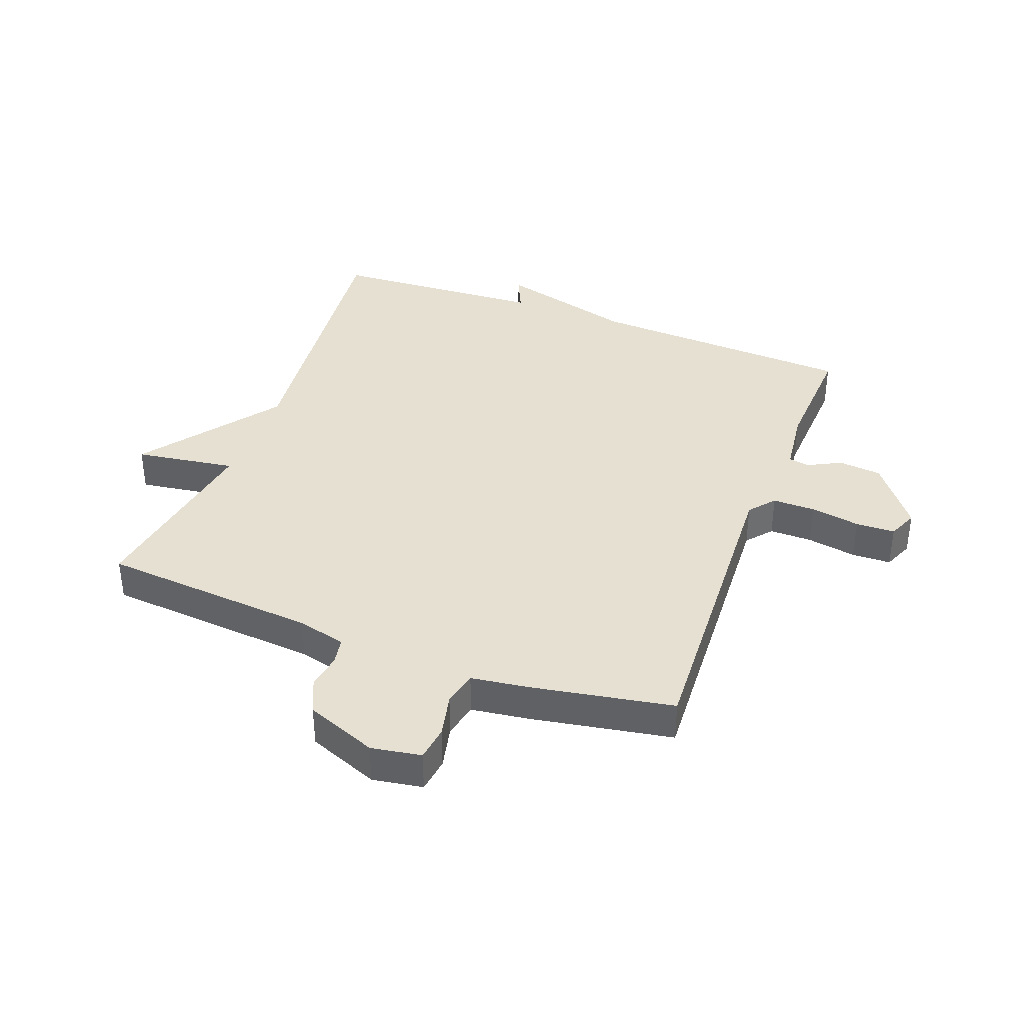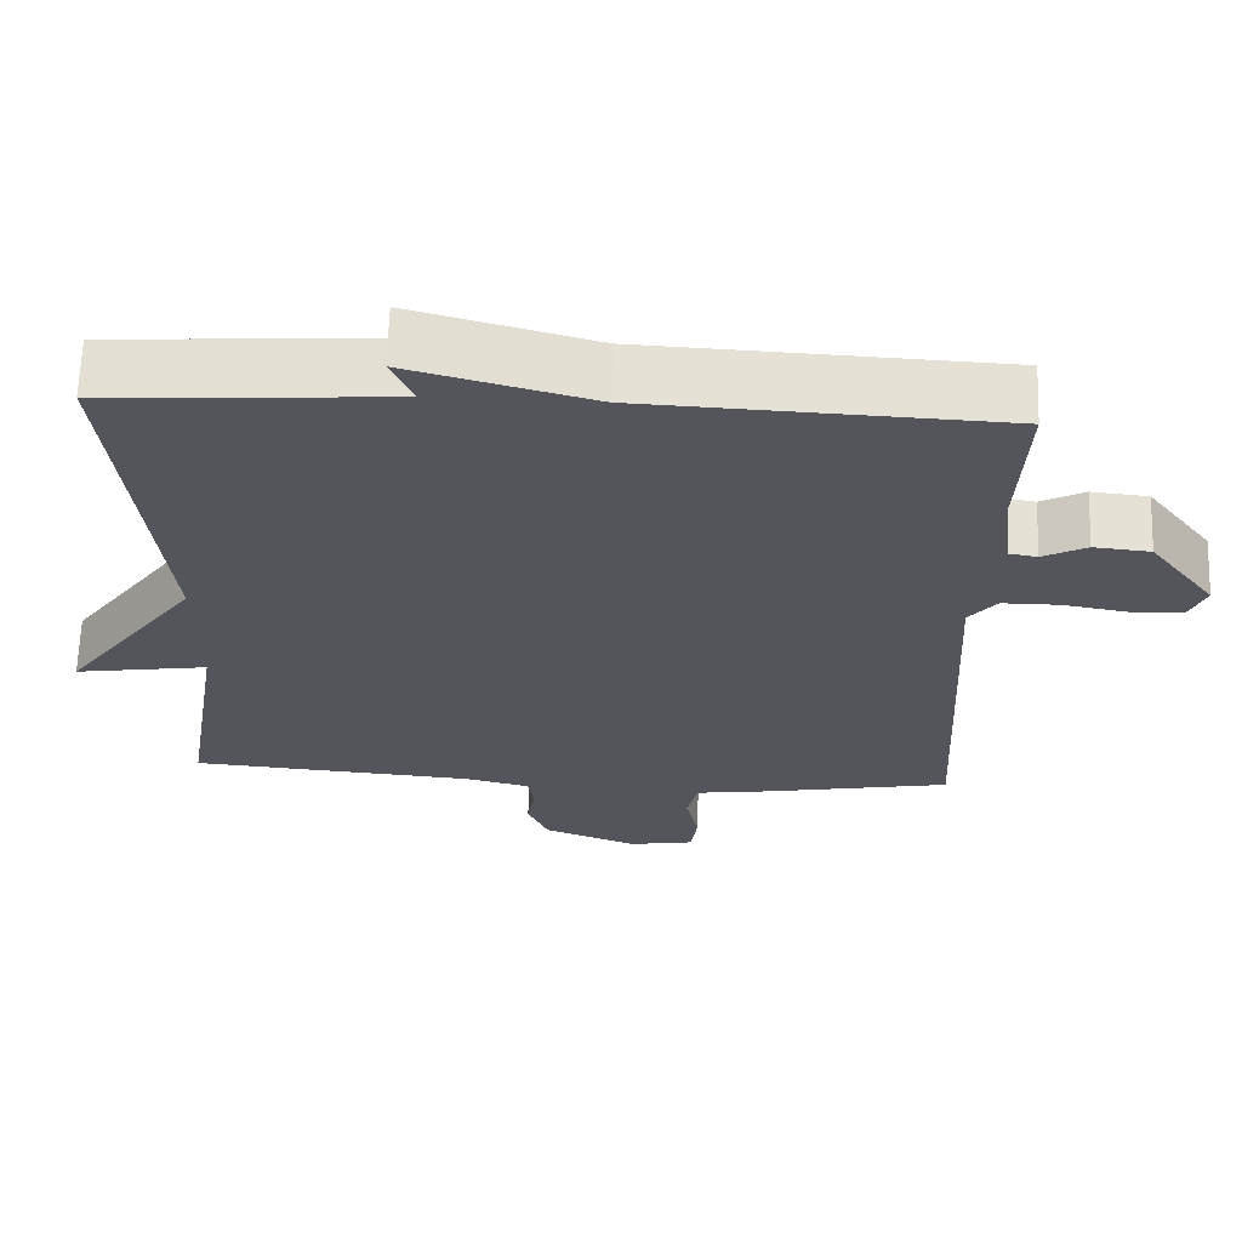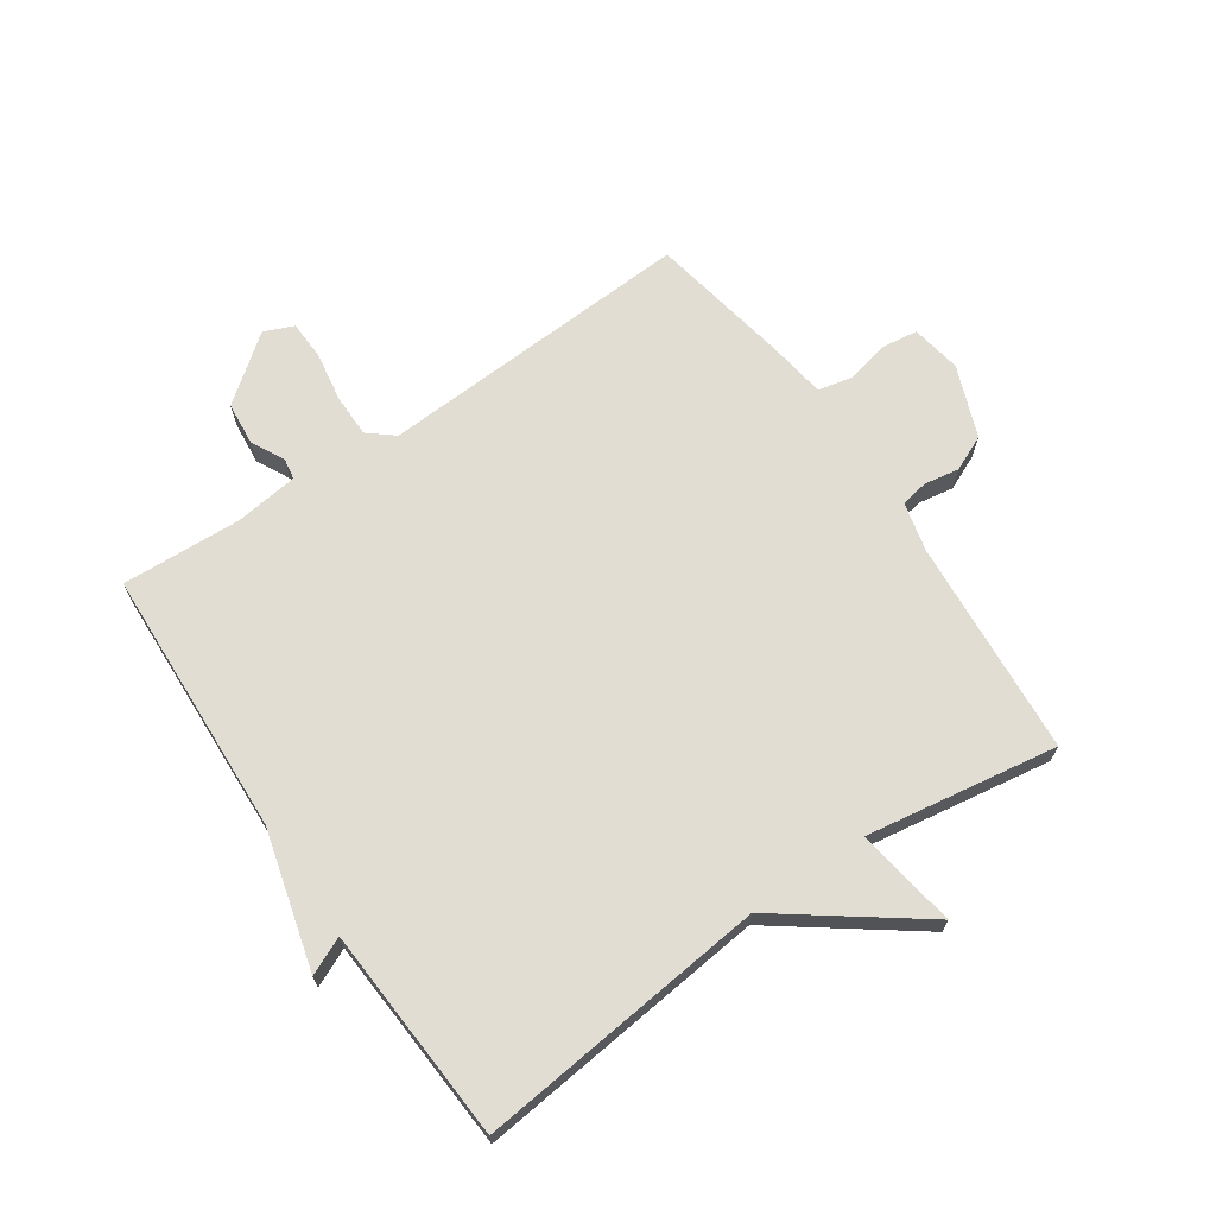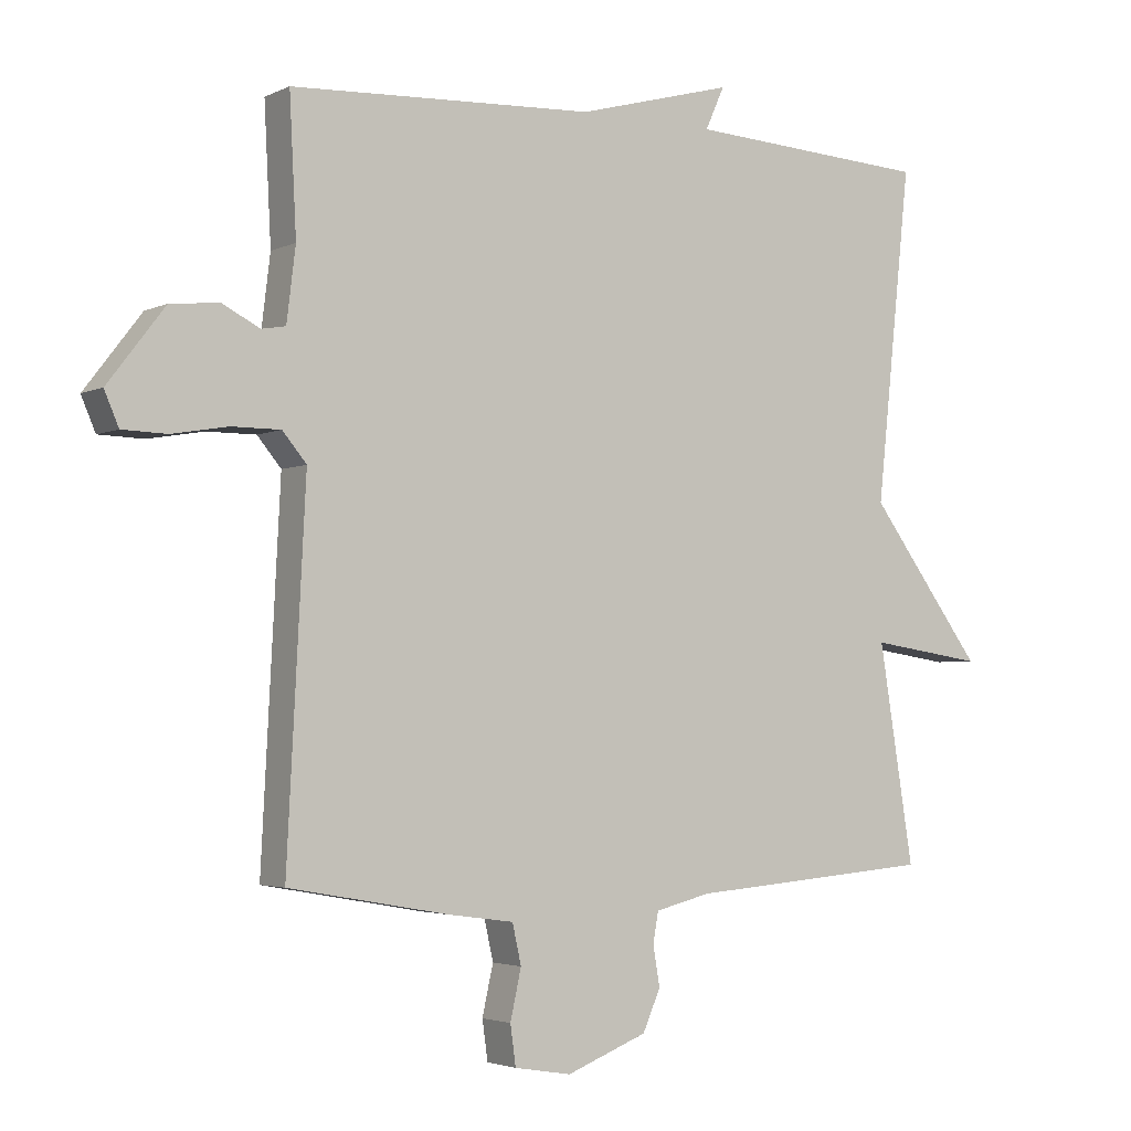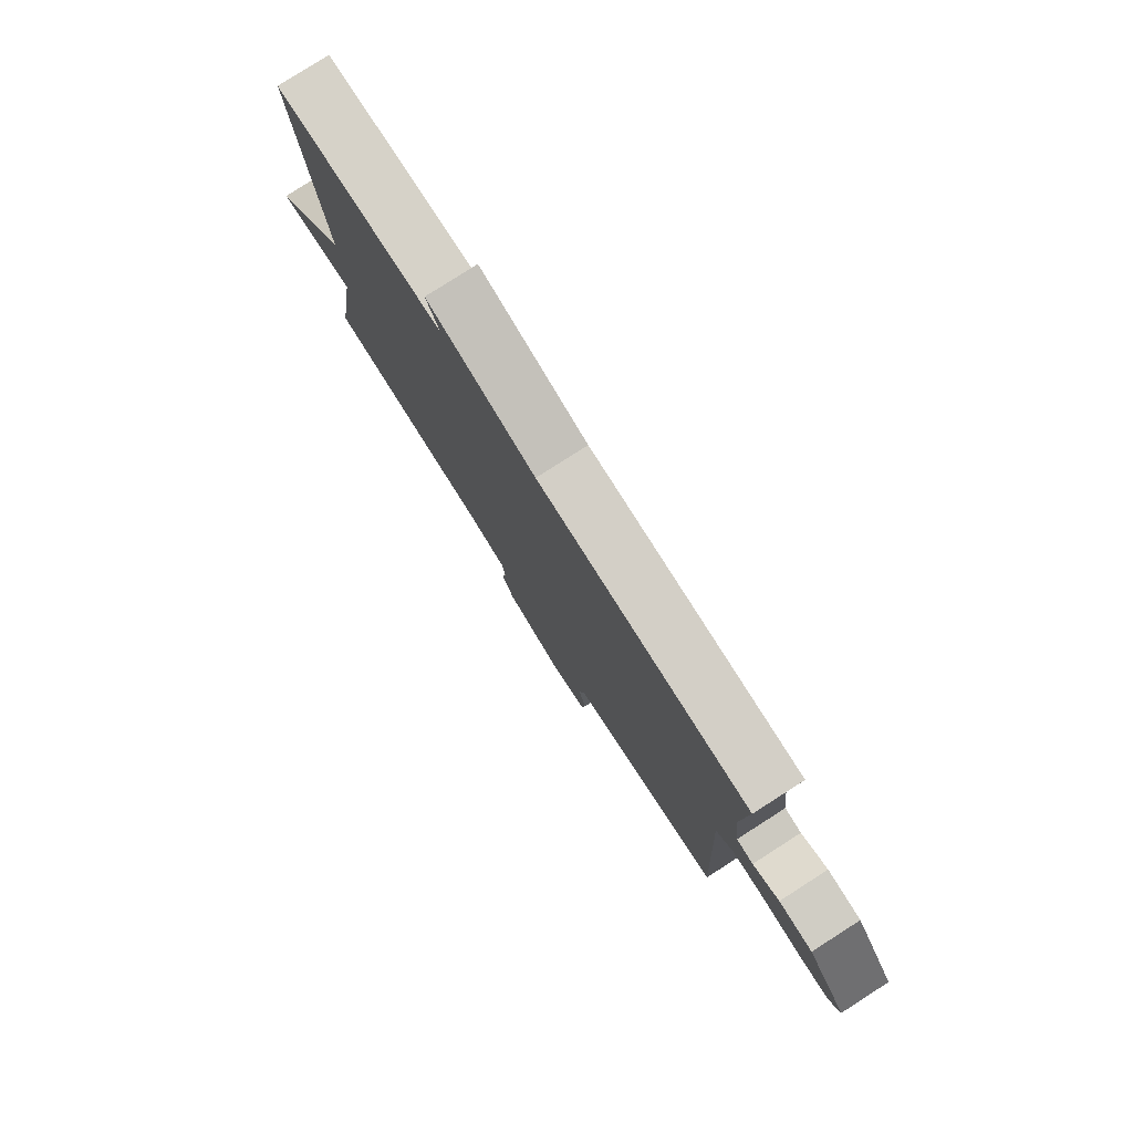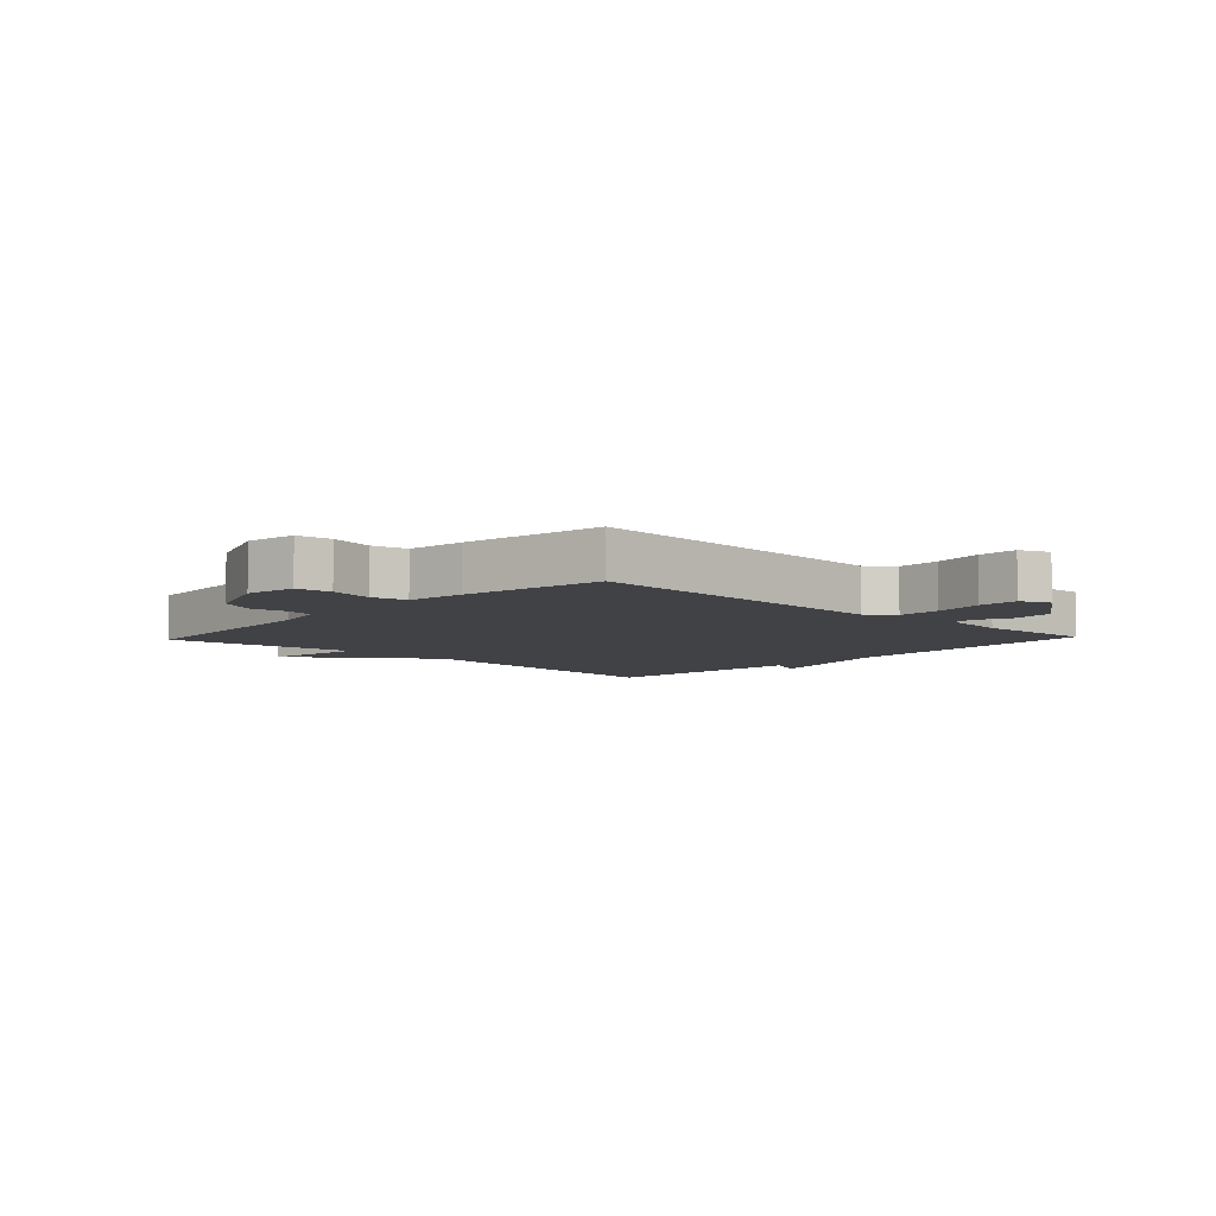
<metadata>
{"format":"obj","ext":"obj","renderer":"f3d","projection":"perspective","resolution":1024,"background":"white","views":[{"elev":38.3,"azim":-159.4,"up":"+Y"},{"elev":65.0,"azim":-178.2,"up":"+Z"},{"elev":68.2,"azim":55.5,"up":"+Y"},{"elev":-3.2,"azim":-32.9,"up":"+Z"},{"elev":79.6,"azim":-122.6,"up":"+Z"},{"elev":-6.6,"azim":-133.3,"up":"+Y"}]}
</metadata>
<code>
v -0.5 0.07 0.5
v -0.056 0.07 0.521
v 0.172 0.07 0.583
v 0.144 0.07 0.521
v 0.5 0.07 0.5
v 0.449 0.07 0.017
v 0.616 0.07 -0.208
v 0.449 0.07 -0.183
v 0.5 0.07 -0.5
v 0.141 0.07 -0.529
v 0.06 0.07 -0.549
v 0.052 0.07 -0.594
v 0.062 0.07 -0.652
v 0.036 0.07 -0.711
v -0.082 0.07 -0.757
v -0.165 0.07 -0.743
v -0.173 0.07 -0.685
v -0.157 0.07 -0.613
v -0.17 0.07 -0.555
v -0.265 0.07 -0.542
v -0.5 0.07 -0.5
v -0.473 0.07 0.025
v -0.508 0.07 0.067
v -0.579 0.07 0.067
v -0.661 0.07 0.053
v -0.726 0.07 0.055
v -0.747 0.07 0.104
v -0.664 0.07 0.212
v -0.593 0.07 0.219
v -0.538 0.07 0.191
v -0.503 0.07 0.197
v -0.49 0.07 0.303
v -0.5 0 0.5
v -0.056 0 0.521
v 0.172 0 0.583
v 0.144 0 0.521
v 0.5 0 0.5
v 0.449 0 0.017
v 0.616 0 -0.208
v 0.449 0 -0.183
v 0.5 0 -0.5
v 0.141 0 -0.529
v 0.06 0 -0.549
v 0.052 0 -0.594
v 0.062 0 -0.652
v 0.036 0 -0.711
v -0.082 0 -0.757
v -0.165 0 -0.743
v -0.173 0 -0.685
v -0.157 0 -0.613
v -0.17 0 -0.555
v -0.265 0 -0.542
v -0.5 0 -0.5
v -0.473 0 0.025
v -0.508 0 0.067
v -0.579 0 0.067
v -0.661 0 0.053
v -0.726 0 0.055
v -0.747 0 0.104
v -0.664 0 0.212
v -0.593 0 0.219
v -0.538 0 0.191
v -0.503 0 0.197
v -0.49 0 0.303
f 28 29 30
f 27 28 30
f 26 27 30
f 25 26 30
f 24 25 30
f 23 24 30 31
f 22 23 31 32
f 19 20 21 22
f 16 17 18
f 15 16 18
f 14 15 18
f 13 14 18
f 12 13 18
f 11 12 18 19
f 32 1 2
f 22 32 2
f 19 22 2
f 11 19 2
f 10 11 2
f 6 7 8
f 4 5 6
f 4 6 8
f 2 3 4
f 8 9 10
f 4 8 10
f 2 4 10
f 62 61 60
f 62 60 59
f 62 59 58
f 62 58 57
f 62 57 56
f 63 62 56 55
f 64 63 55 54
f 54 53 52 51
f 50 49 48
f 50 48 47
f 50 47 46
f 50 46 45
f 50 45 44
f 51 50 44 43
f 34 33 64
f 34 64 54
f 34 54 51
f 34 51 43
f 34 43 42
f 40 39 38
f 38 37 36
f 40 38 36
f 36 35 34
f 42 41 40
f 42 40 36
f 42 36 34
f 1 33 34 2
f 2 34 35 3
f 3 35 36 4
f 4 36 37 5
f 5 37 38 6
f 6 38 39 7
f 7 39 40 8
f 8 40 41 9
f 9 41 42 10
f 10 42 43 11
f 11 43 44 12
f 12 44 45 13
f 13 45 46 14
f 14 46 47 15
f 15 47 48 16
f 16 48 49 17
f 17 49 50 18
f 18 50 51 19
f 19 51 52 20
f 20 52 53 21
f 21 53 54 22
f 22 54 55 23
f 23 55 56 24
f 24 56 57 25
f 25 57 58 26
f 26 58 59 27
f 27 59 60 28
f 28 60 61 29
f 29 61 62 30
f 30 62 63 31
f 31 63 64 32
f 32 64 33 1

</code>
